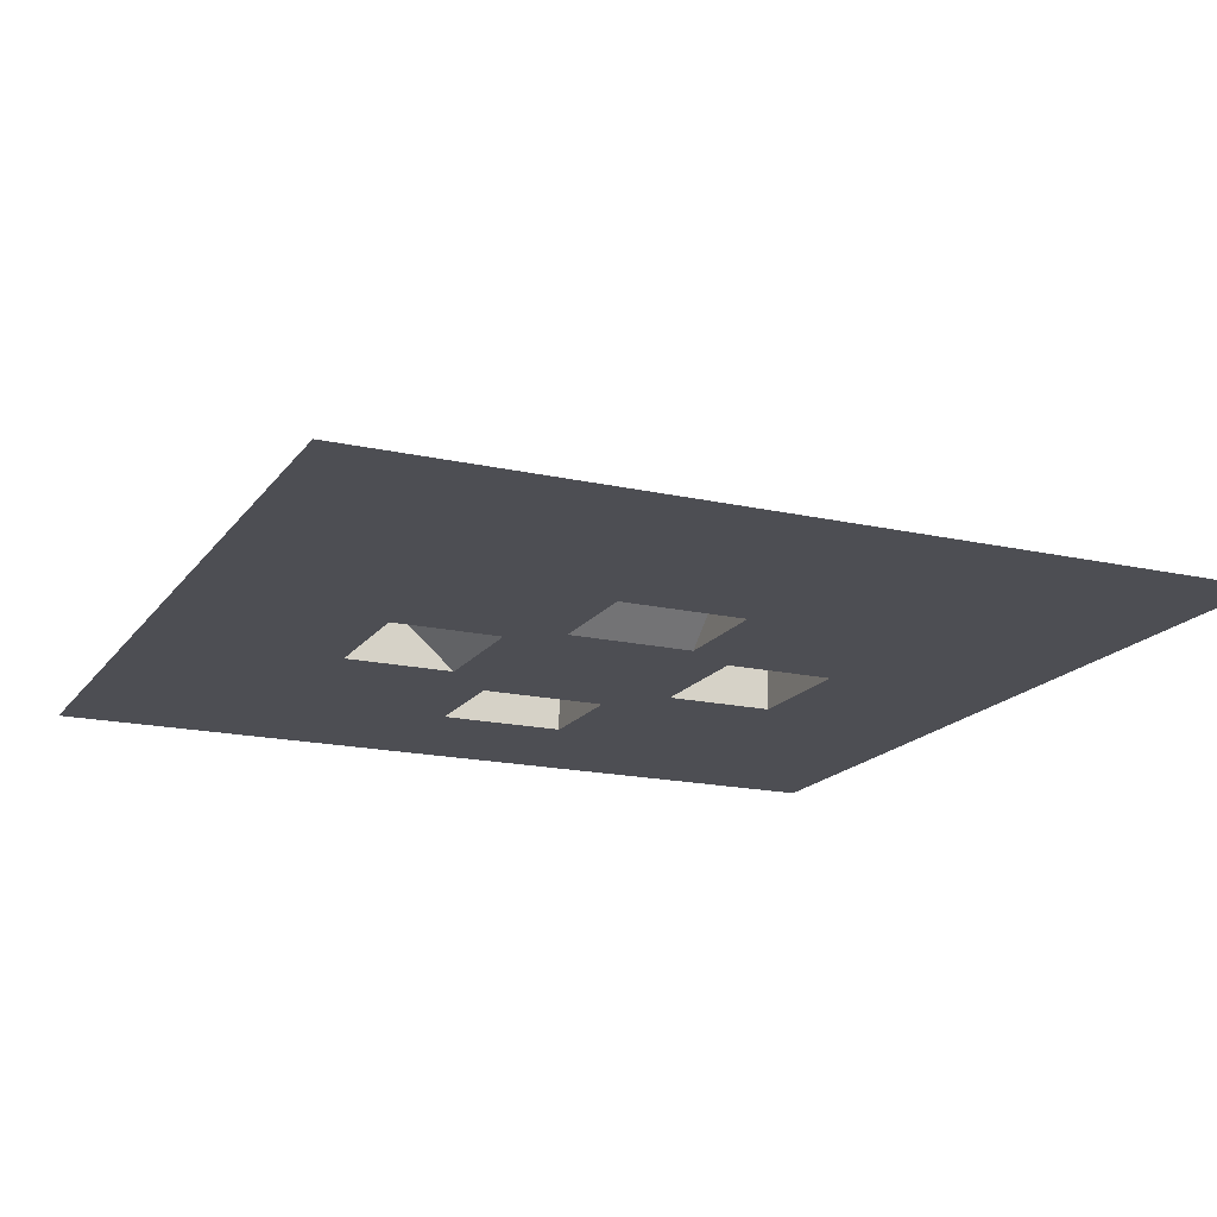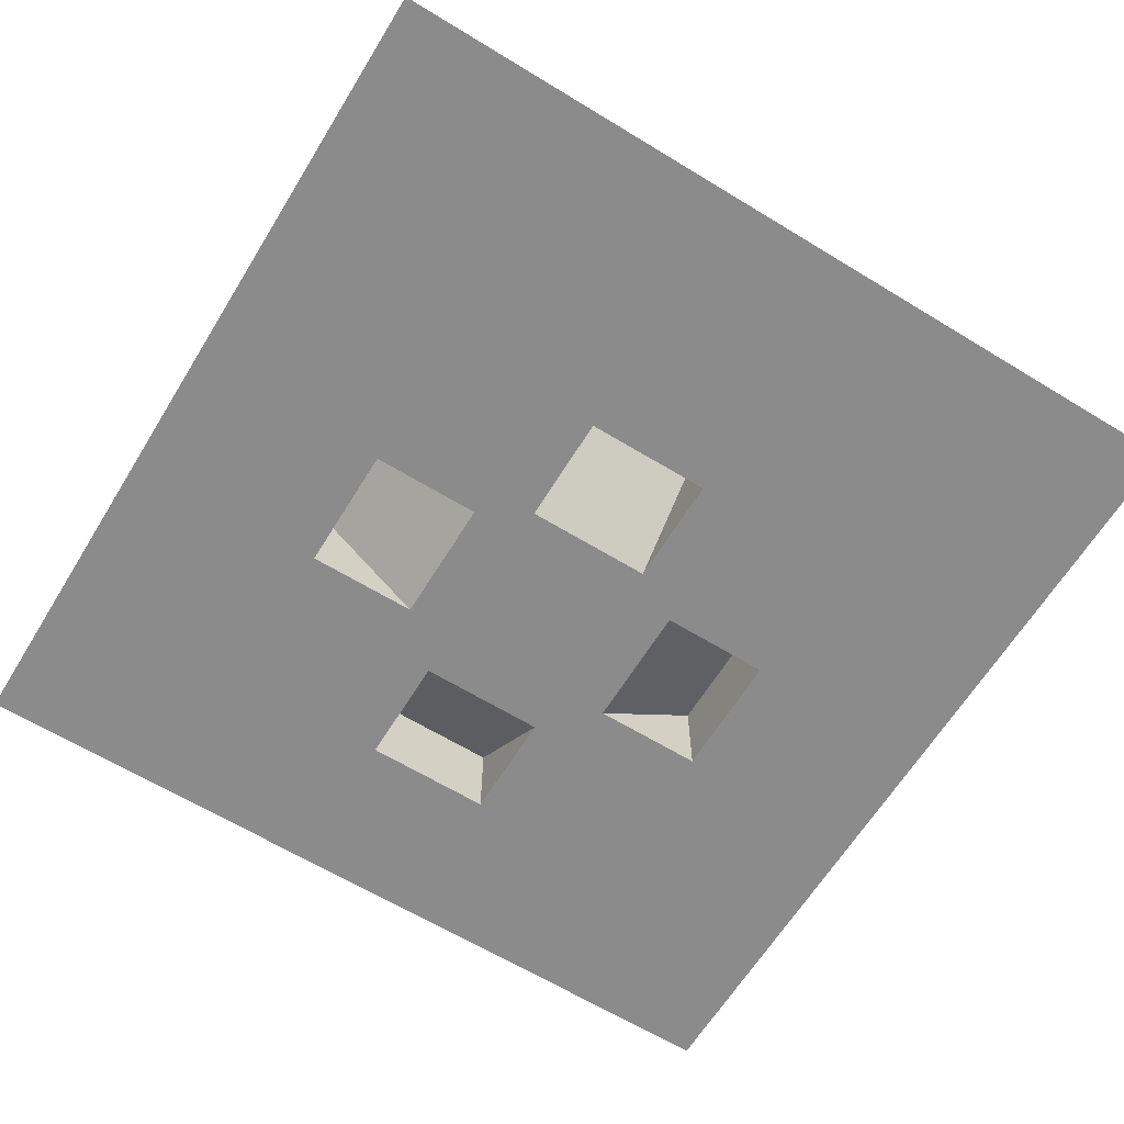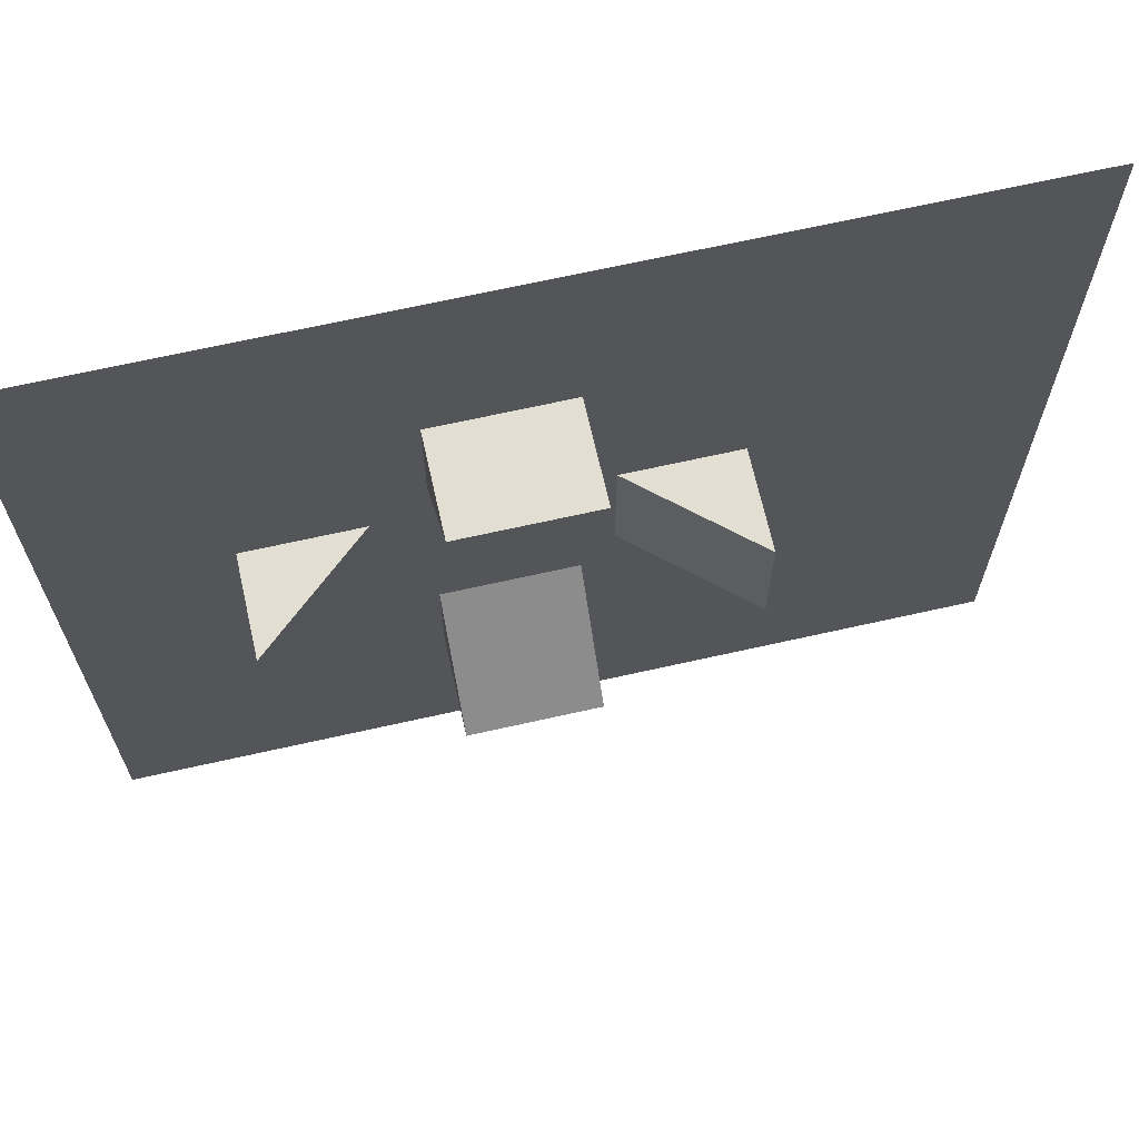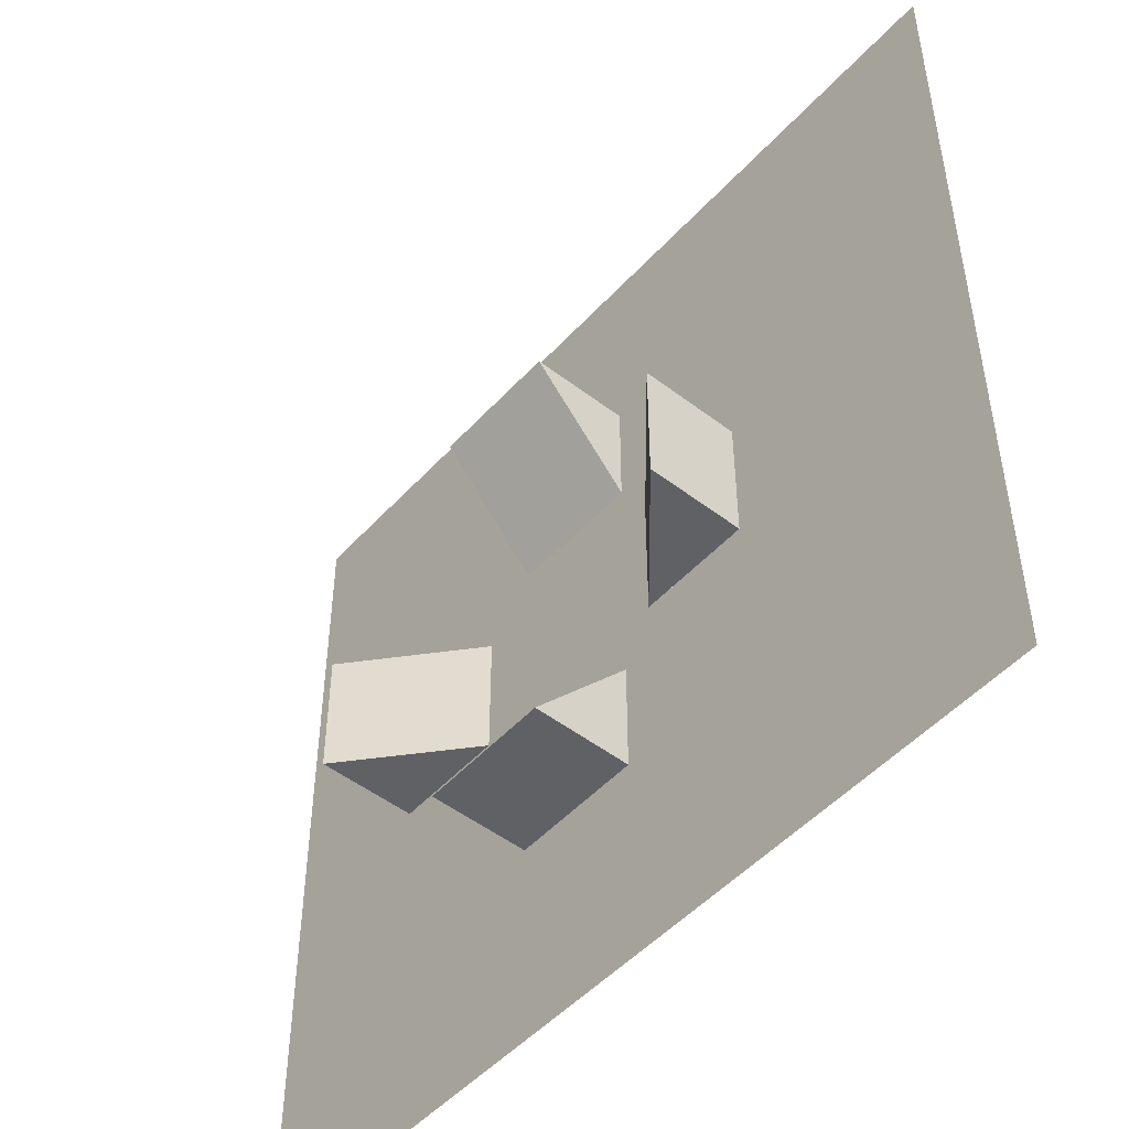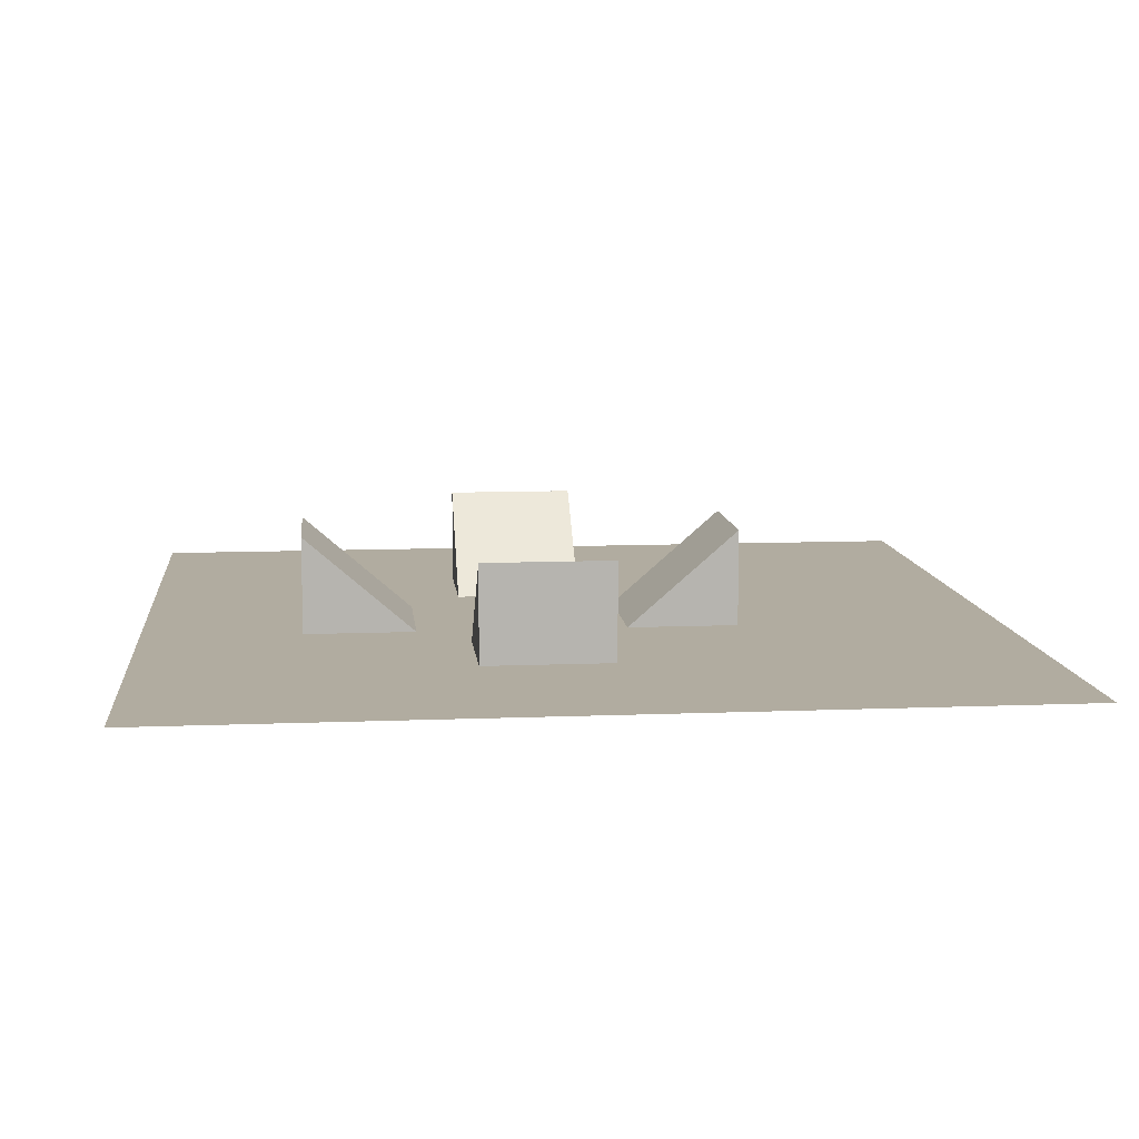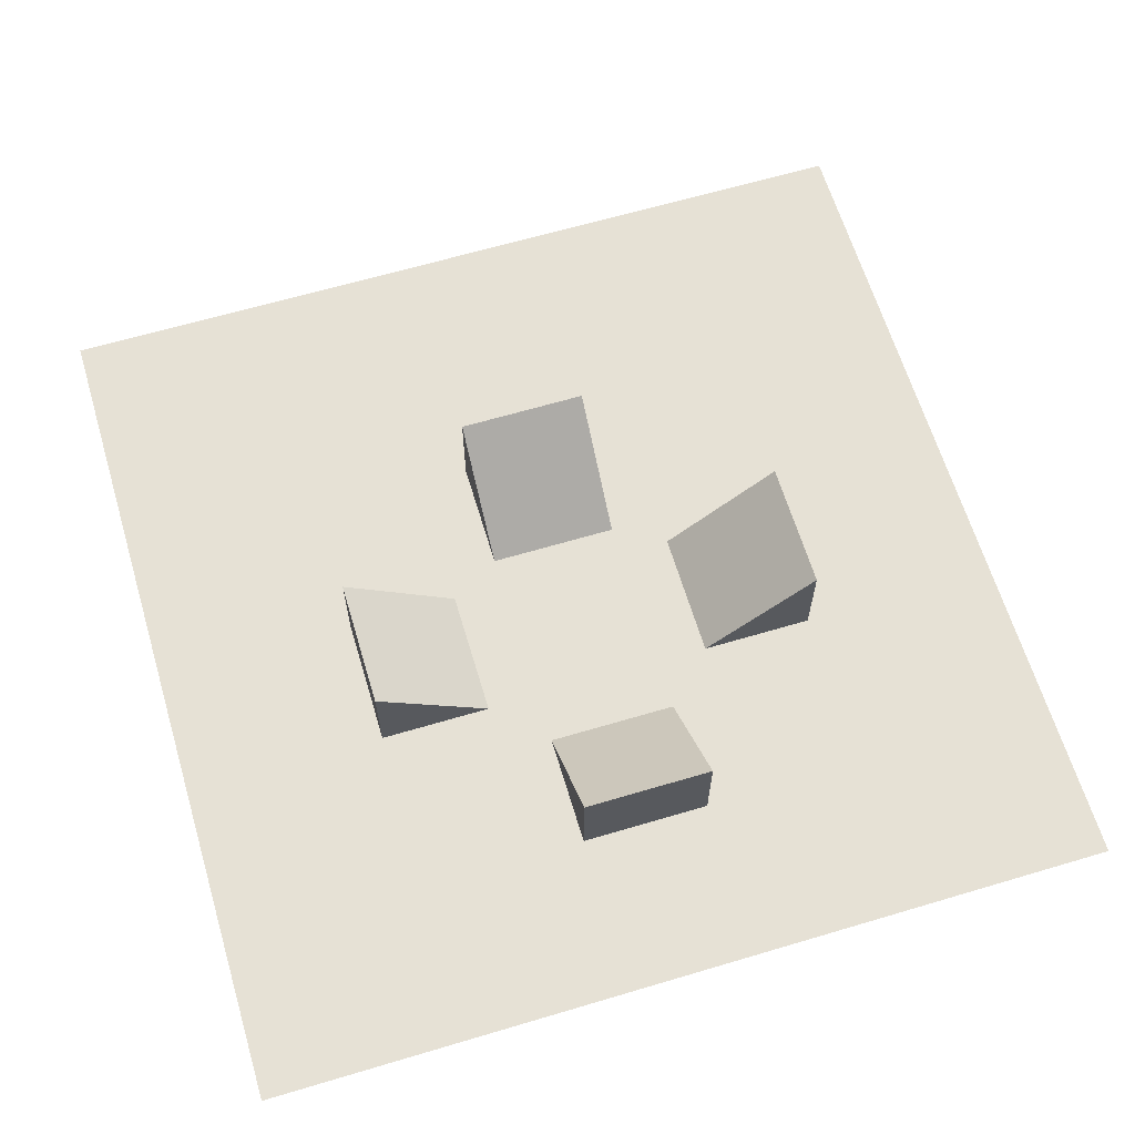
<metadata>
{"format":"obj","ext":"obj","renderer":"f3d","projection":"perspective","resolution":1024,"background":"white","views":[{"elev":-17.4,"azim":-114.2,"up":"+Y"},{"elev":-63.9,"azim":-121.6,"up":"+Y"},{"elev":67.7,"azim":167.3,"up":"+Z"},{"elev":-49.5,"azim":-130.3,"up":"+Z"},{"elev":10.1,"azim":174.1,"up":"+Y"},{"elev":64.1,"azim":73.3,"up":"+Y"}]}
</metadata>
<code>
o Plane
v 3.5 6.75 -15.9
v -5.5 6.75 -15.9
v 3.5 -0 -8.103
v -5.5 -1e-06 -8.103
v 3.5 1e-06 -15.9
v -5.5 0 -15.9
v 14.9 6.75 4.5
v 14.9 6.75 -4.5
v 7.103 -0 4.5
v 7.103 -0 -4.5
v 14.9 1e-06 4.5
v 14.9 0 -4.5
v -5.5 6.75 15.9
v 3.5 6.75 15.9
v -5.5 0 8.103
v 3.5 -0 8.103
v -5.5 1e-06 15.9
v 3.5 0 15.9
v -15.4 6.75 -4.5
v -15.4 6.75 4.5
v -7.603 -0 -4.5
v -7.603 -1e-06 4.5
v -15.4 0 -4.5
v -15.4 0 4.5
v -34 0 30
v 26 0 30
v -34 0 -30
v 26 0 -30
v -8.5 0 -4.5
v -7.603 0 -3.603
f 2 3 1
f 4 2 6
f 6 1 5
f 1 3 5
f 8 9 7
f 10 8 12
f 11 12 8 7
f 7 9 11
f 14 15 13
f 16 14 18
f 17 18 14 13
f 13 15 17
f 20 21 19
f 22 20 24
f 23 24 20 19
f 19 29 23
f 25 26 17
f 26 28 11
f 10 3 21
f 27 6 28
f 21 22 30
f 2 4 3
f 6 2 1
f 8 10 9
f 14 16 15
f 20 22 21
f 19 21 29
f 26 16 18
f 17 15 24
f 26 18 17
f 17 24 25
f 22 24 15
f 22 15 16
f 11 9 16
f 9 22 16
f 28 12 11
f 11 16 26
f 21 22 9
f 10 12 5
f 12 28 5
f 21 9 10
f 25 24 27
f 24 23 27
f 4 27 23
f 4 23 21
f 5 3 10
f 3 4 21
f 27 4 6
f 6 5 28

</code>
